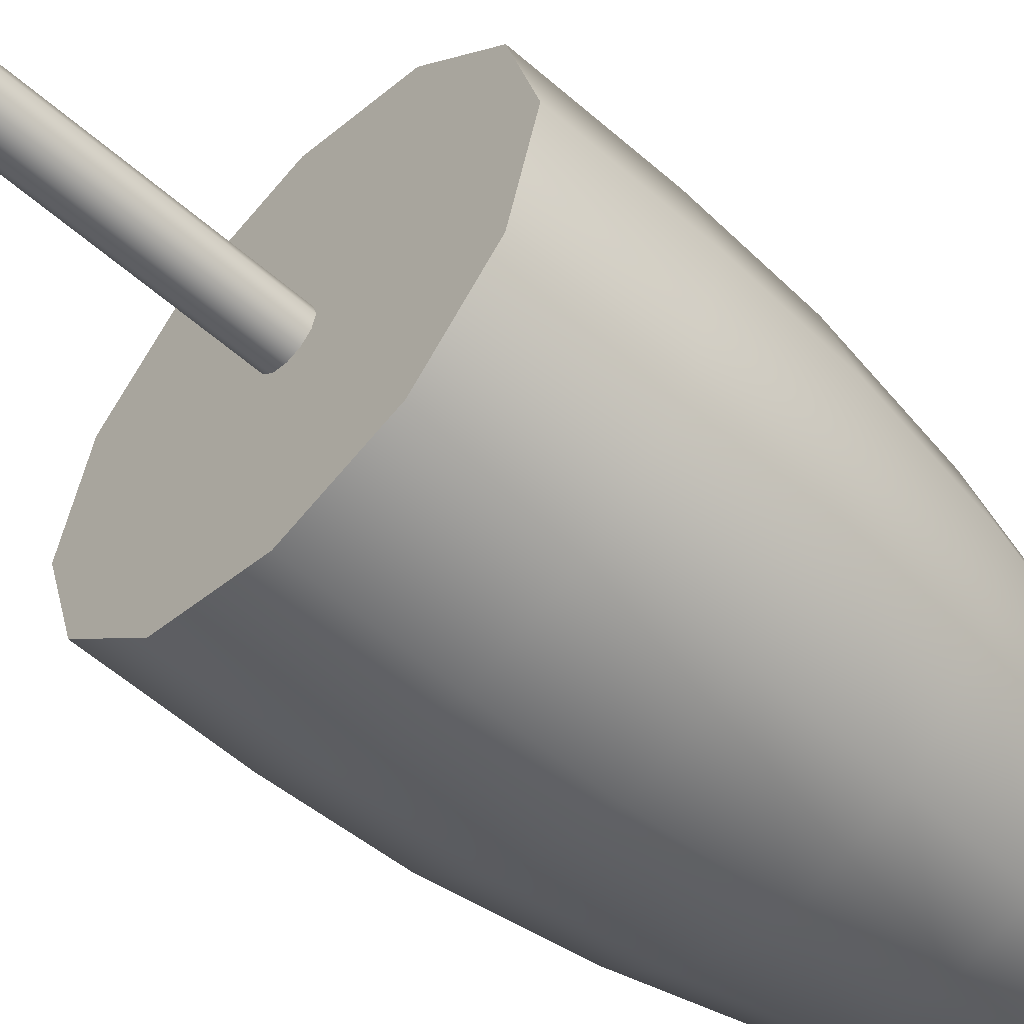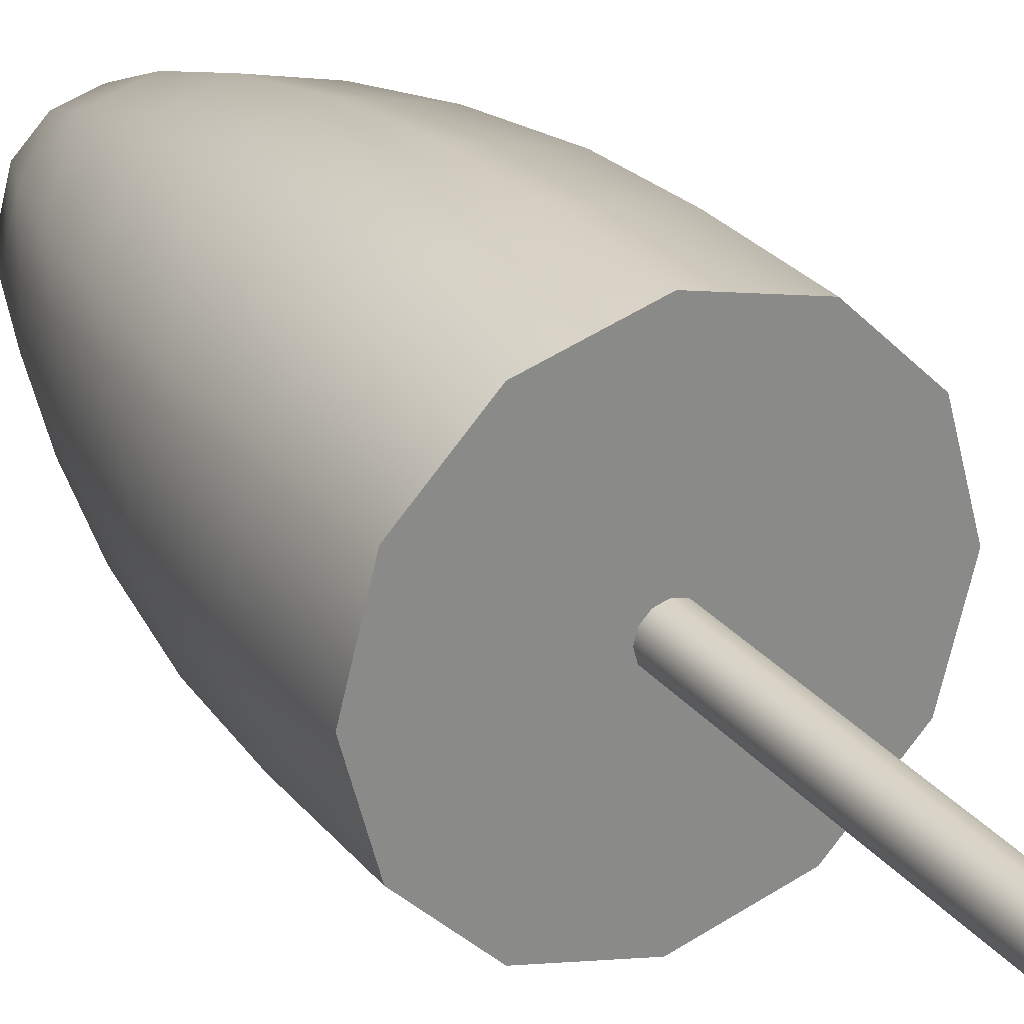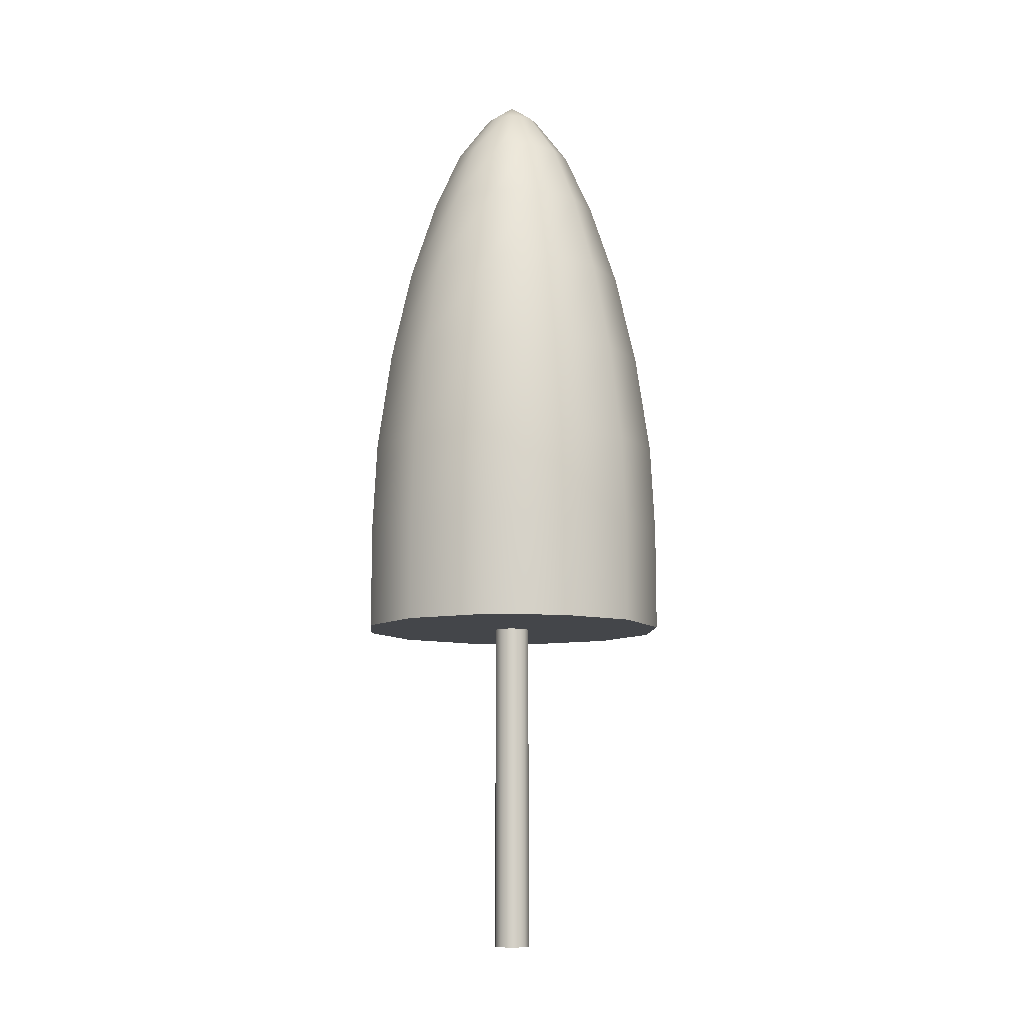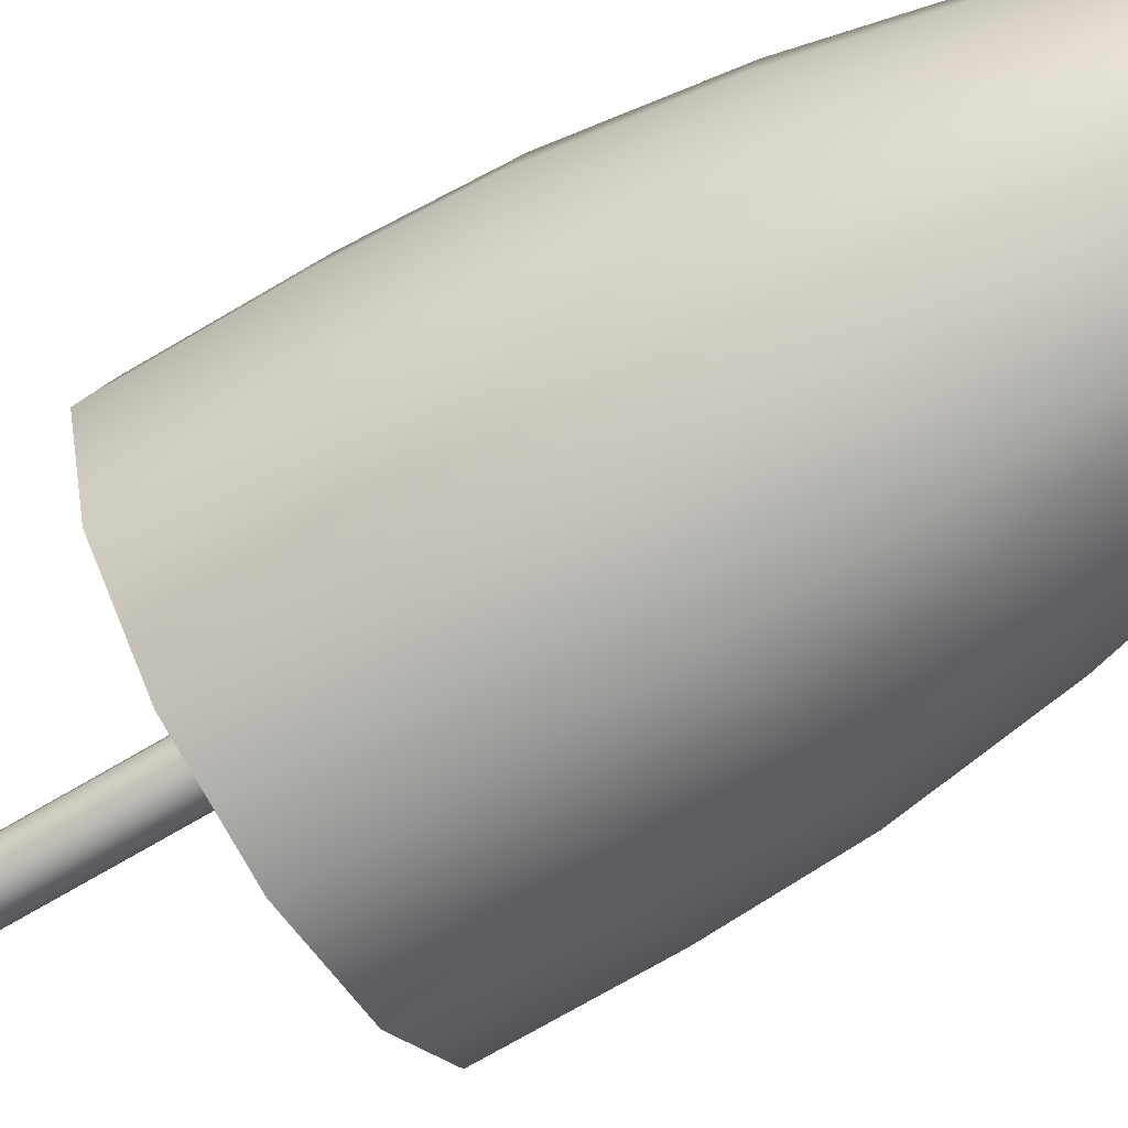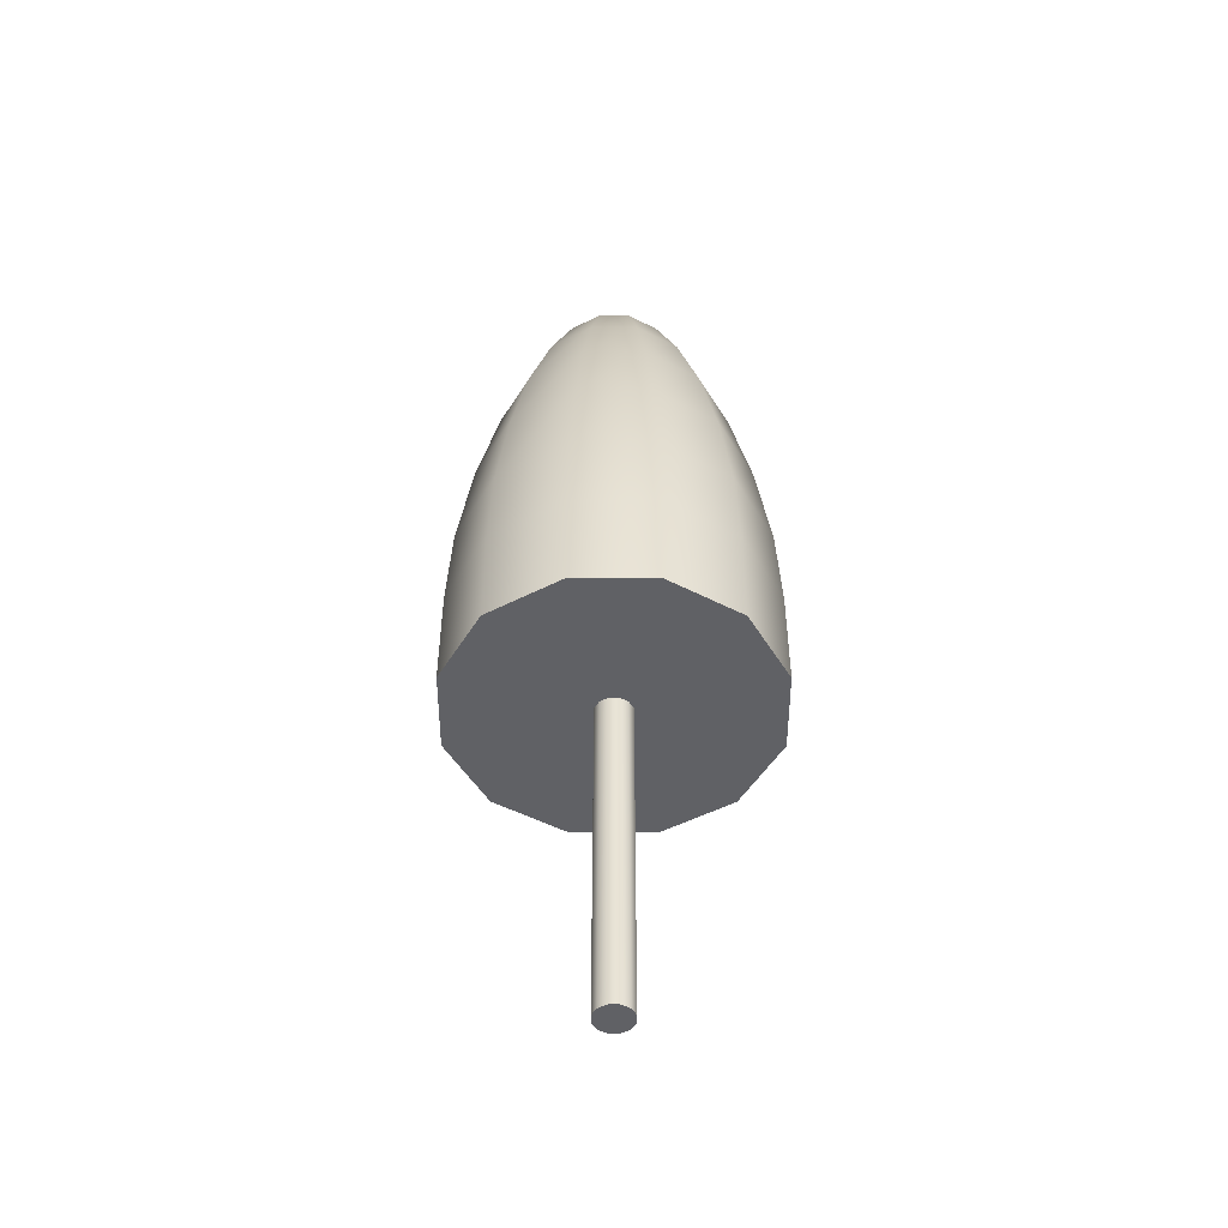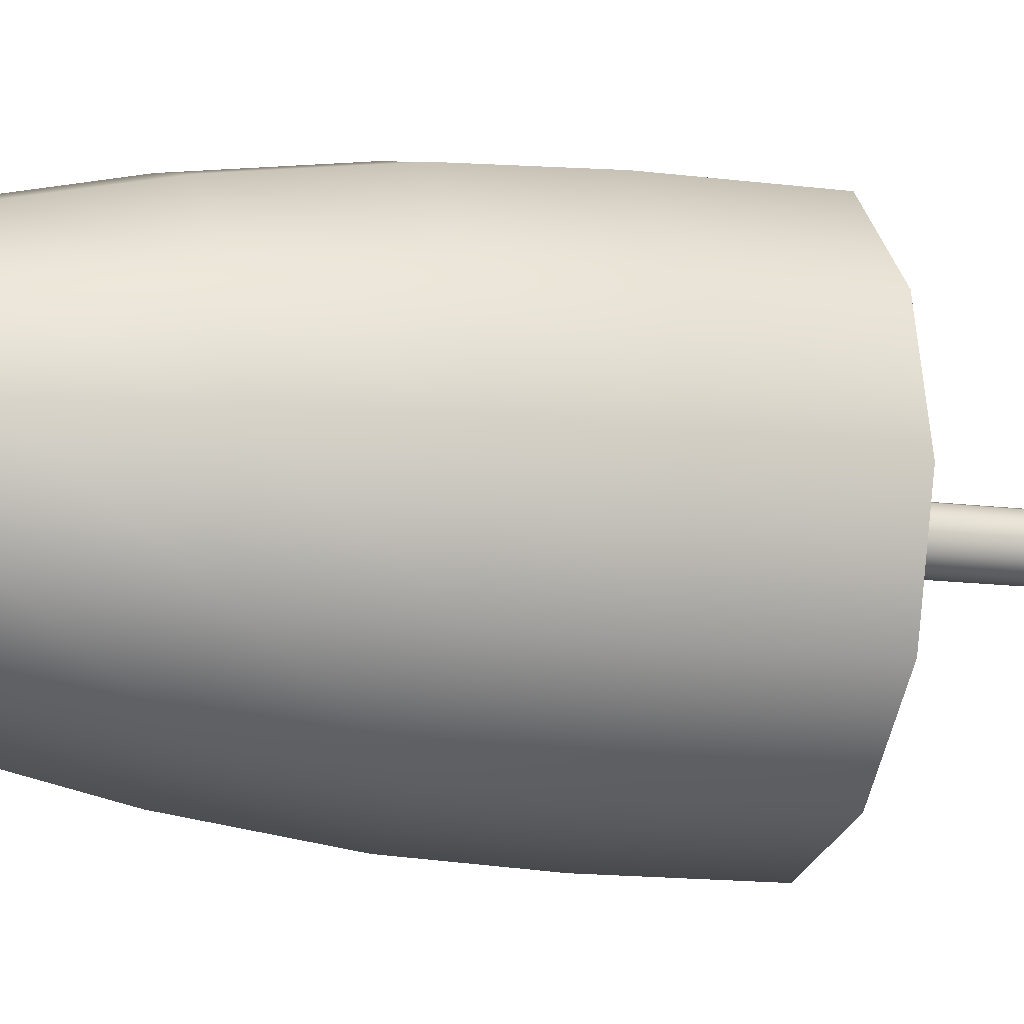
<metadata>
{"format":"obj","ext":"obj","renderer":"f3d","projection":"perspective","resolution":1024,"background":"white","views":[{"elev":-55.9,"azim":47.2,"up":"+Z"},{"elev":27.3,"azim":-30.3,"up":"+Z"},{"elev":-9.7,"azim":-138.7,"up":"+Y"},{"elev":-66.7,"azim":121.4,"up":"+Z"},{"elev":-48.9,"azim":74.9,"up":"+Y"},{"elev":-11.3,"azim":-109.5,"up":"+Z"}]}
</metadata>
<code>
v 1.485 6.3 2.572
v 2.572 6.3 1.485
v 2.97 6.3 0
v 2.572 6.3 -1.485
v 1.485 6.3 -2.572
v 0 6.3 -2.97
v -1.485 6.3 -2.572
v -2.572 6.3 -1.485
v -2.97 6.3 0
v -2.572 6.3 1.485
v -1.485 6.3 2.572
v 0 6.3 2.97
v 1.483 8.271 2.568
v 2.568 8.271 1.483
v 2.966 8.271 0
v 2.568 8.271 -1.483
v 1.483 8.271 -2.568
v 0 8.271 -2.966
v -1.483 8.271 -2.568
v -2.568 8.271 -1.483
v -2.966 8.271 0
v -2.568 8.271 1.483
v -1.483 8.271 2.568
v 0 8.271 2.966
v 1.439 9.953 2.492
v 2.492 9.953 1.439
v 2.877 9.953 0
v 2.492 9.953 -1.439
v 1.439 9.953 -2.492
v 0 9.953 -2.877
v -1.439 9.953 -2.492
v -2.492 9.953 -1.439
v -2.877 9.953 0
v -2.492 9.953 1.439
v -1.439 9.953 2.492
v 0 9.953 2.877
v 1.301 11.84 2.253
v 2.253 11.84 1.301
v 2.601 11.84 0
v 2.253 11.84 -1.301
v 1.301 11.84 -2.253
v 0 11.84 -2.601
v -1.301 11.84 -2.253
v -2.253 11.84 -1.301
v -2.601 11.84 0
v -2.253 11.84 1.301
v -1.301 11.84 2.253
v 0 11.84 2.601
v 1.102 13.59 1.908
v 1.908 13.59 1.102
v 2.203 13.59 0
v 1.908 13.59 -1.102
v 1.102 13.59 -1.908
v 0 13.59 -2.203
v -1.102 13.59 -1.908
v -1.908 13.59 -1.102
v -2.203 13.59 0
v -1.908 13.59 1.102
v -1.102 13.59 1.908
v 0 13.59 2.203
v 0.845 15.14 1.464
v 1.464 15.14 0.845
v 1.69 15.14 0
v 1.464 15.14 -0.845
v 0.845 15.14 -1.464
v 0 15.14 -1.69
v -0.845 15.14 -1.464
v -1.464 15.14 -0.845
v -1.69 15.14 0
v -1.464 15.14 0.845
v -0.845 15.14 1.464
v 0 15.14 1.69
v 0.581 16.31 1.007
v 1.007 16.31 0.581
v 1.162 16.31 0
v 1.007 16.31 -0.581
v 0.581 16.31 -1.007
v 0 16.31 -1.162
v -0.581 16.31 -1.007
v -1.007 16.31 -0.581
v -1.162 16.31 0
v -1.007 16.31 0.581
v -0.581 16.31 1.007
v 0 16.31 1.162
v 0.256 17.18 0.443
v 0.443 17.18 0.256
v 0.511 17.18 0
v 0.443 17.18 -0.256
v 0.256 17.18 -0.443
v 0 17.18 -0.511
v -0.256 17.18 -0.443
v -0.443 17.18 -0.256
v -0.511 17.18 0
v -0.443 17.18 0.256
v -0.256 17.18 0.443
v 0 17.18 0.511
v 0.026 17.5 0.046
v 0.046 17.5 0.026
v 0.053 17.5 0
v 0.046 17.5 -0.026
v 0.026 17.5 -0.046
v 0 17.5 -0.053
v -0.026 17.5 -0.046
v -0.046 17.5 -0.026
v -0.053 17.5 0
v -0.046 17.5 0.026
v -0.026 17.5 0.046
v 0 17.5 0.053
g AnalyticalCrown
f 1 2 14 13
f 2 3 15 14
f 3 4 16 15
f 4 5 17 16
f 5 6 18 17
f 6 7 19 18
f 7 8 20 19
f 8 9 21 20
f 9 10 22 21
f 10 11 23 22
f 11 12 24 23
f 12 1 13 24
f 13 14 26 25
f 14 15 27 26
f 15 16 28 27
f 16 17 29 28
f 17 18 30 29
f 18 19 31 30
f 19 20 32 31
f 20 21 33 32
f 21 22 34 33
f 22 23 35 34
f 23 24 36 35
f 24 13 25 36
f 25 26 38 37
f 26 27 39 38
f 27 28 40 39
f 28 29 41 40
f 29 30 42 41
f 30 31 43 42
f 31 32 44 43
f 32 33 45 44
f 33 34 46 45
f 34 35 47 46
f 35 36 48 47
f 36 25 37 48
f 37 38 50 49
f 38 39 51 50
f 39 40 52 51
f 40 41 53 52
f 41 42 54 53
f 42 43 55 54
f 43 44 56 55
f 44 45 57 56
f 45 46 58 57
f 46 47 59 58
f 47 48 60 59
f 48 37 49 60
f 49 50 62 61
f 50 51 63 62
f 51 52 64 63
f 52 53 65 64
f 53 54 66 65
f 54 55 67 66
f 55 56 68 67
f 56 57 69 68
f 57 58 70 69
f 58 59 71 70
f 59 60 72 71
f 60 49 61 72
f 61 62 74 73
f 62 63 75 74
f 63 64 76 75
f 64 65 77 76
f 65 66 78 77
f 66 67 79 78
f 67 68 80 79
f 68 69 81 80
f 69 70 82 81
f 70 71 83 82
f 71 72 84 83
f 72 61 73 84
f 73 74 86 85
f 74 75 87 86
f 75 76 88 87
f 76 77 89 88
f 77 78 90 89
f 78 79 91 90
f 79 80 92 91
f 80 81 93 92
f 81 82 94 93
f 82 83 95 94
f 83 84 96 95
f 84 73 85 96
f 85 86 98 97
f 86 87 99 98
f 87 88 100 99
f 88 89 101 100
f 89 90 102 101
f 90 91 103 102
f 91 92 104 103
f 92 93 105 104
f 93 94 106 105
f 94 95 107 106
f 95 96 108 107
f 96 85 97 108
f 1 12 11 10 9 8 7 6 5 4 3 2
f 97 98 99 100 101 102 103 104 105 106 107 108
v 0.17 0 0.294
v 0.294 0 0.17
v 0.34 0 0
v 0.294 0 -0.17
v 0.17 0 -0.294
v 0 0 -0.34
v -0.17 0 -0.294
v -0.294 0 -0.17
v -0.34 0 0
v -0.294 0 0.17
v -0.17 0 0.294
v 0 0 0.34
v 0.17 9.1 0.294
v 0.294 9.1 0.17
v 0.34 9.1 0
v 0.294 9.1 -0.17
v 0.17 9.1 -0.294
v 0 9.1 -0.34
v -0.17 9.1 -0.294
v -0.294 9.1 -0.17
v -0.34 9.1 0
v -0.294 9.1 0.17
v -0.17 9.1 0.294
v 0 9.1 0.34
g AnalyticalTrunk
f 109 110 122 121
f 110 111 123 122
f 111 112 124 123
f 112 113 125 124
f 113 114 126 125
f 114 115 127 126
f 115 116 128 127
f 116 117 129 128
f 117 118 130 129
f 118 119 131 130
f 119 120 132 131
f 120 109 121 132
f 119 118 117 116 115 114 113 112 111 110 109 120
f 132 121 122 123 124 125 126 127 128 129 130 131

</code>
